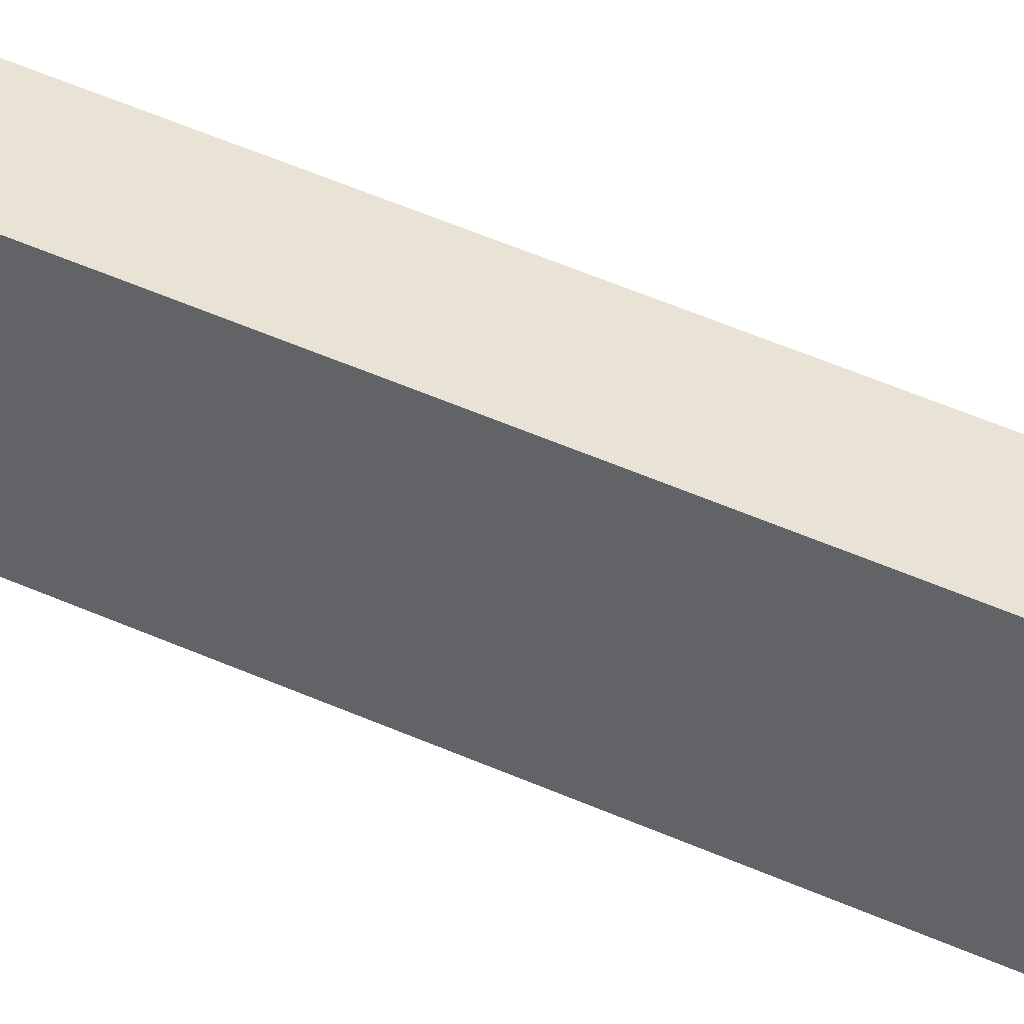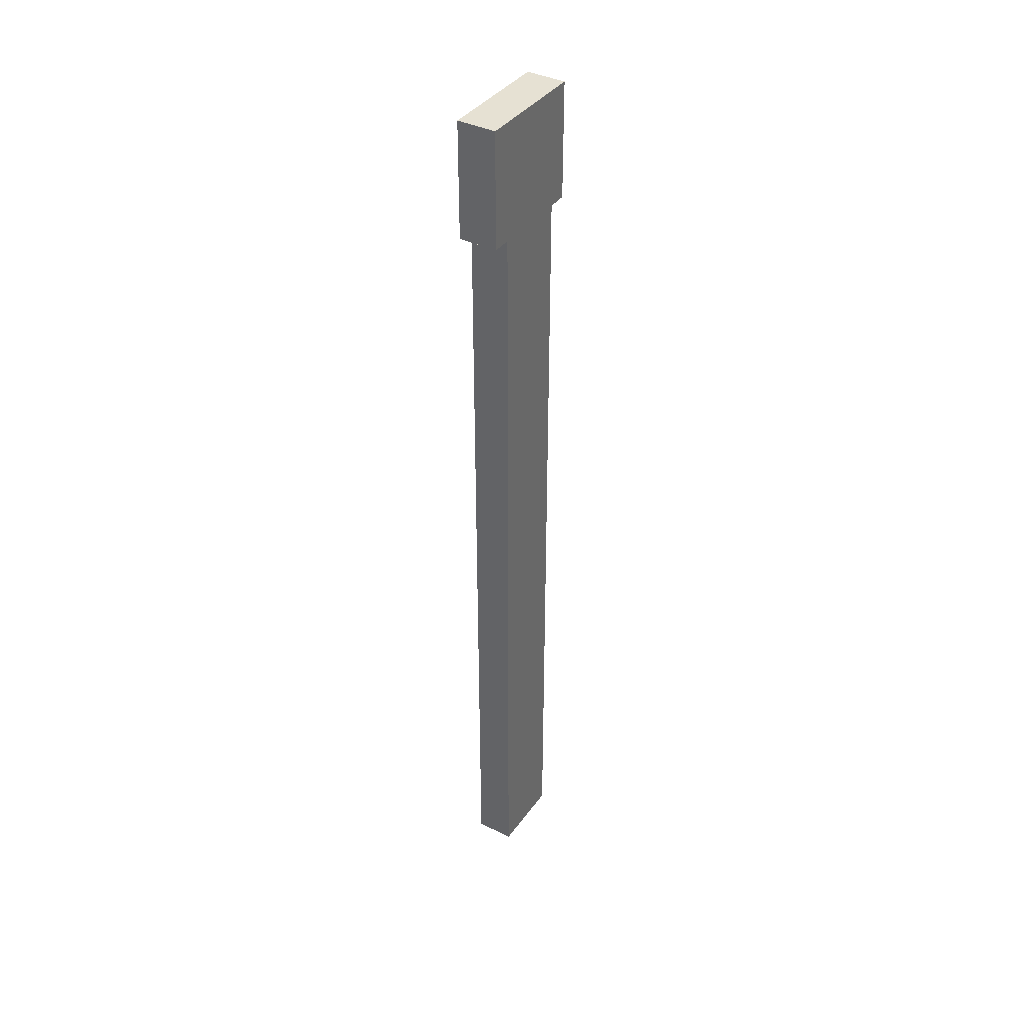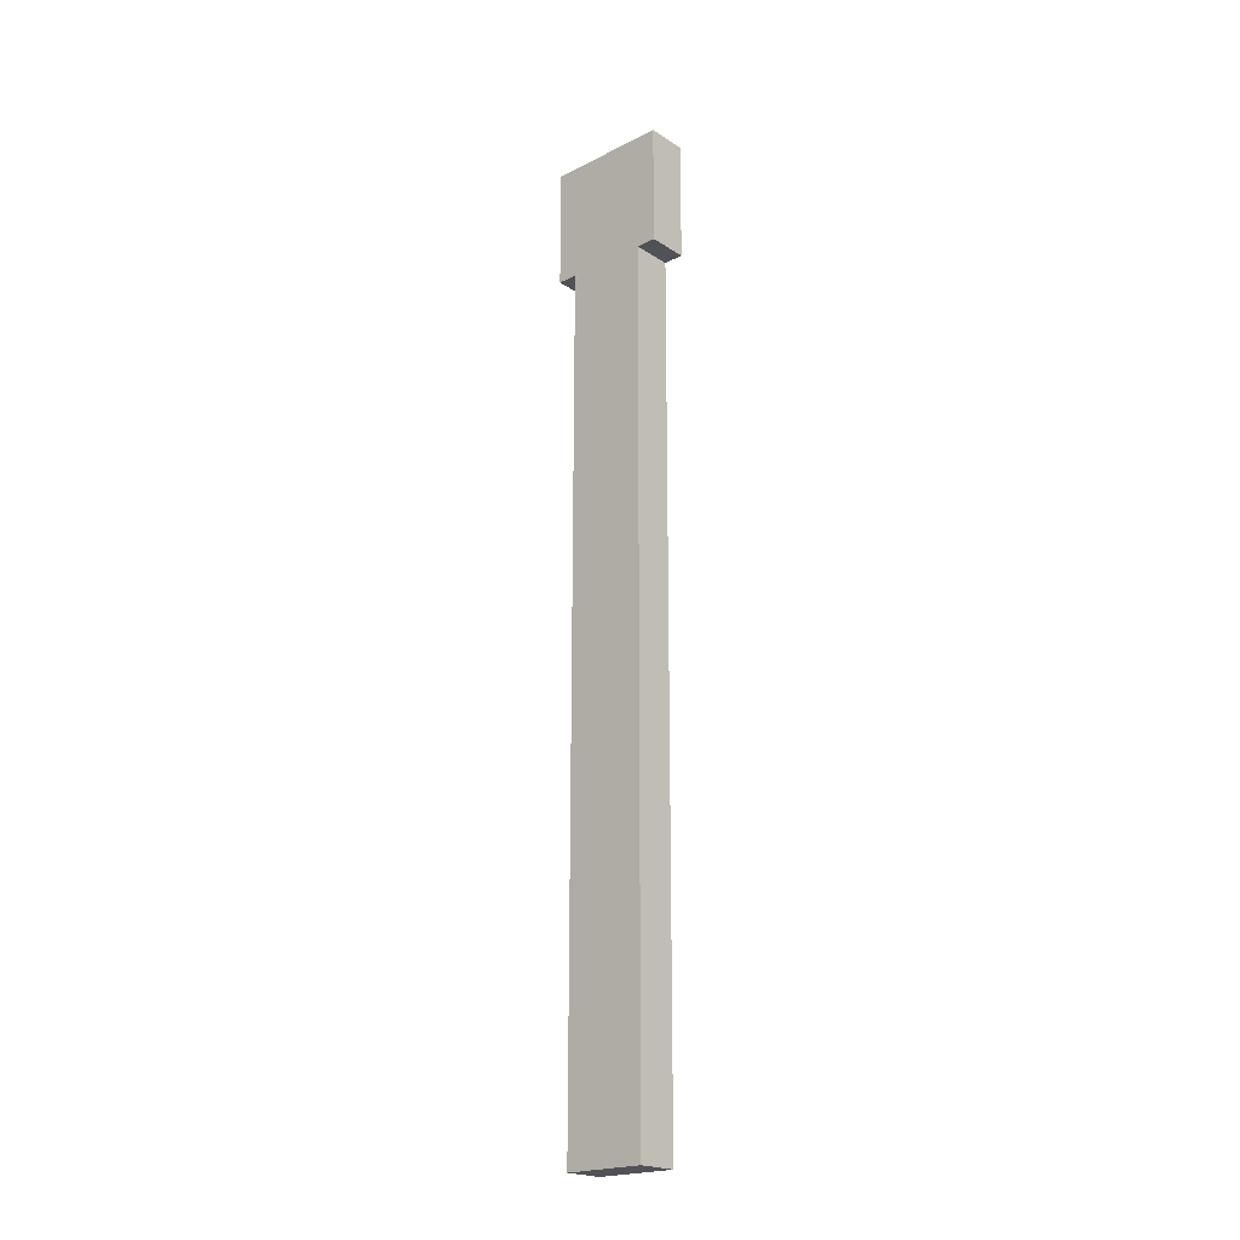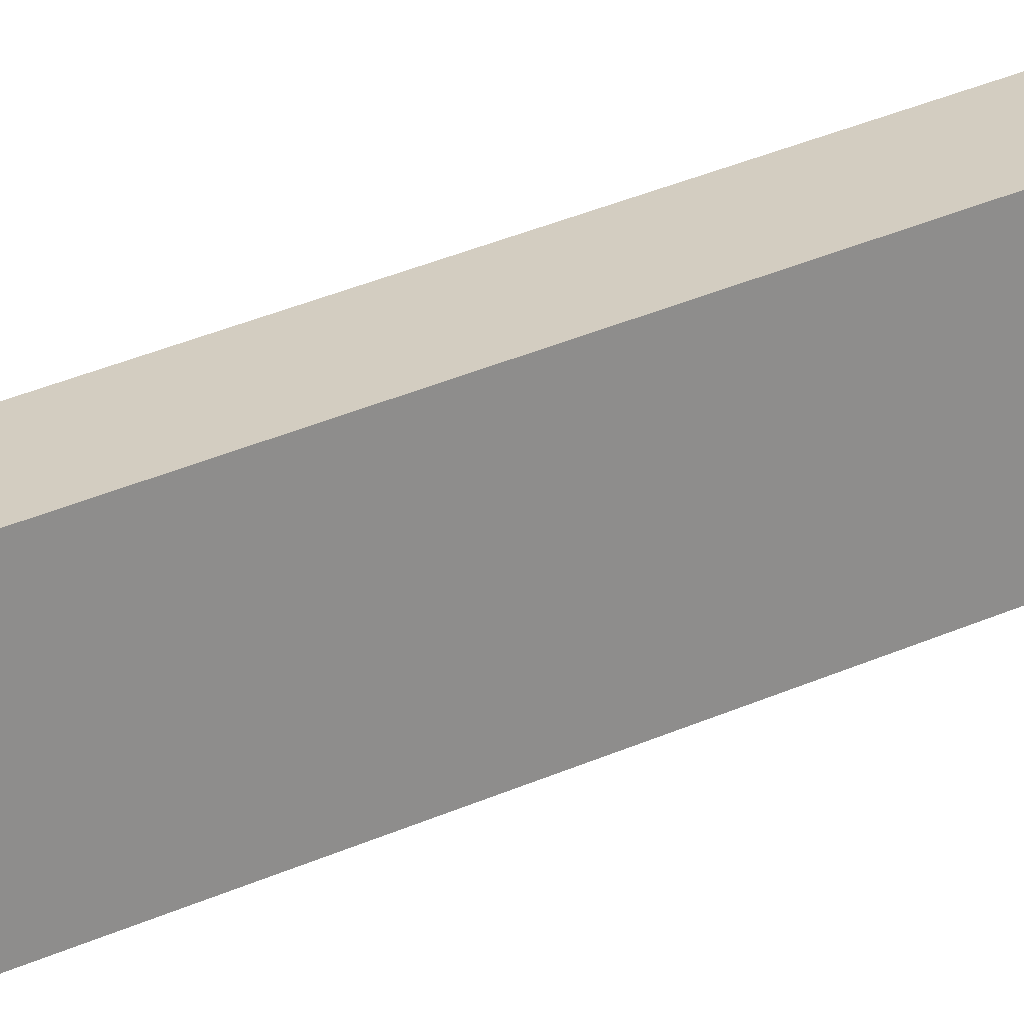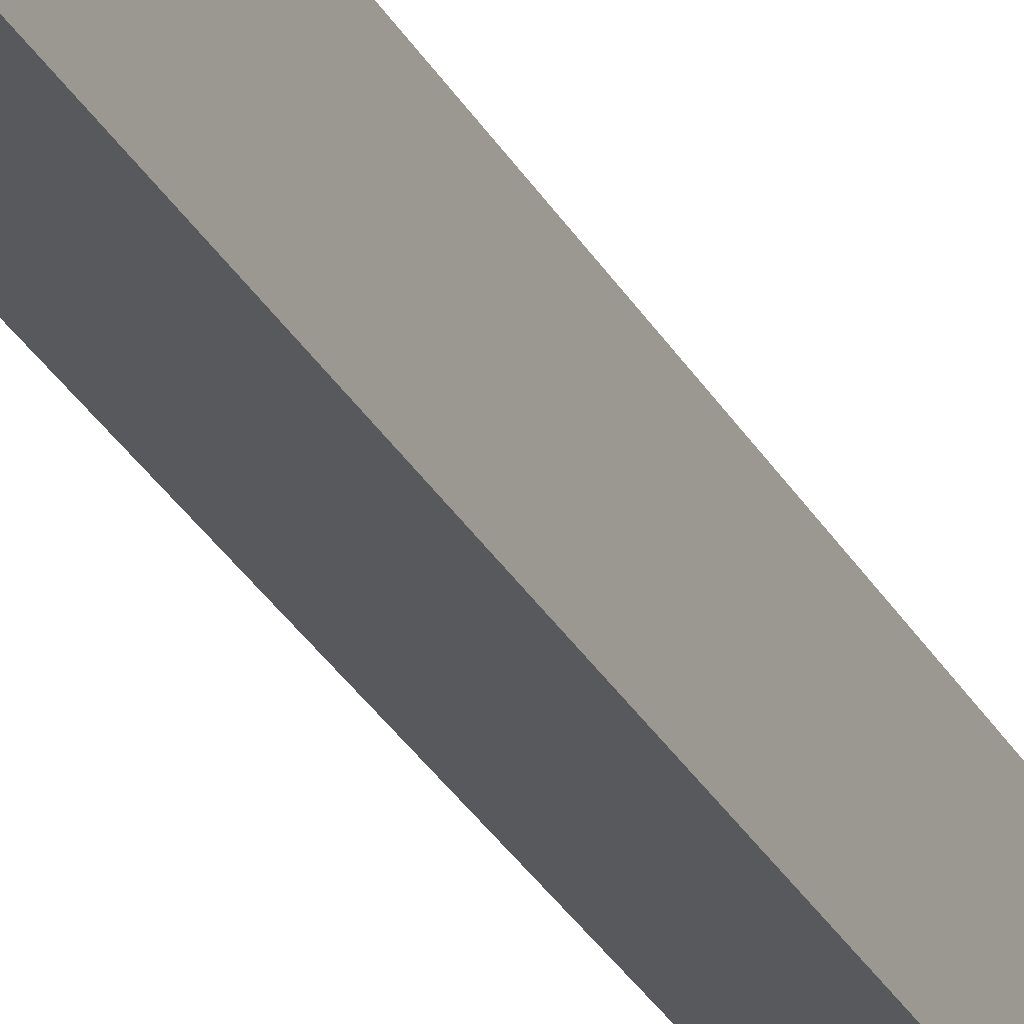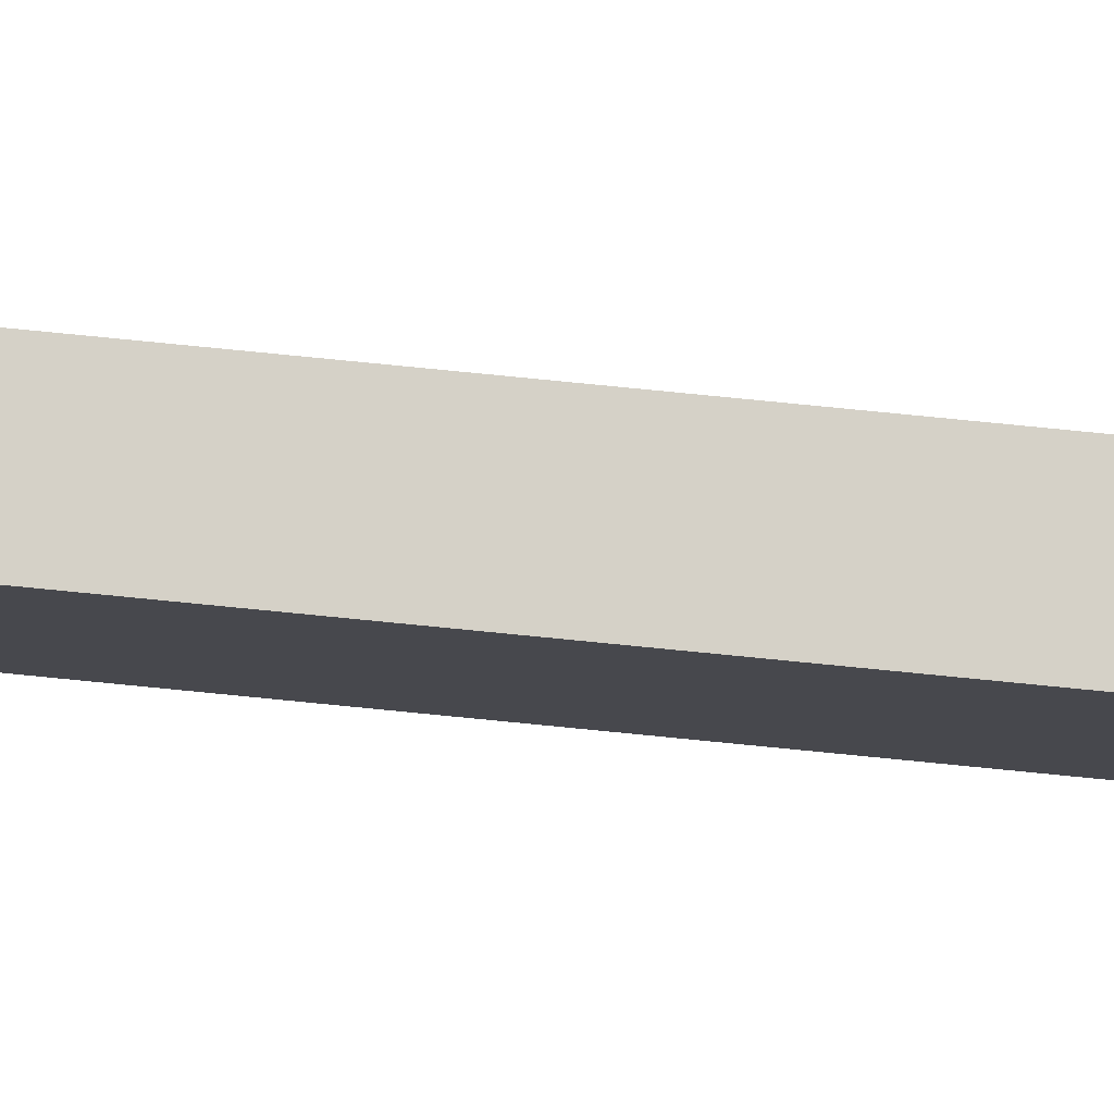
<metadata>
{"format":"obj","ext":"obj","renderer":"f3d","projection":"perspective","resolution":1024,"background":"white","views":[{"elev":42.1,"azim":119.4,"up":"+Y"},{"elev":38.8,"azim":-148.0,"up":"+Z"},{"elev":-21.2,"azim":-48.4,"up":"+Z"},{"elev":24.8,"azim":50.9,"up":"+Y"},{"elev":-29.6,"azim":-156.0,"up":"+Y"},{"elev":79.5,"azim":95.6,"up":"+Y"}]}
</metadata>
<code>
o cube.001
v 1.312 0.1875 3.125
v 1.312 0.1875 2.75
v 1.312 -0.1875 3.125
v 1.312 -0.1875 2.75
v 1.188 0.1875 2.75
v 1.188 0.1875 3.125
v 1.188 -0.1875 2.75
v 1.188 -0.1875 3.125
v 1.312 0.125 2.75
v 1.312 0.125 0.125
v 1.312 -0.125 2.75
v 1.312 -0.125 0.125
v 1.188 0.125 0.125
v 1.188 0.125 2.75
v 1.188 -0.125 0.125
v 1.188 -0.125 2.75
f 4 7 5 2
f 3 4 2 1
f 8 3 1 6
f 7 8 6 5
f 6 1 2 5
f 7 4 3 8
f 12 15 13 10
f 11 12 10 9
f 16 11 9 14
f 15 16 14 13
f 14 9 10 13
f 15 12 11 16

</code>
